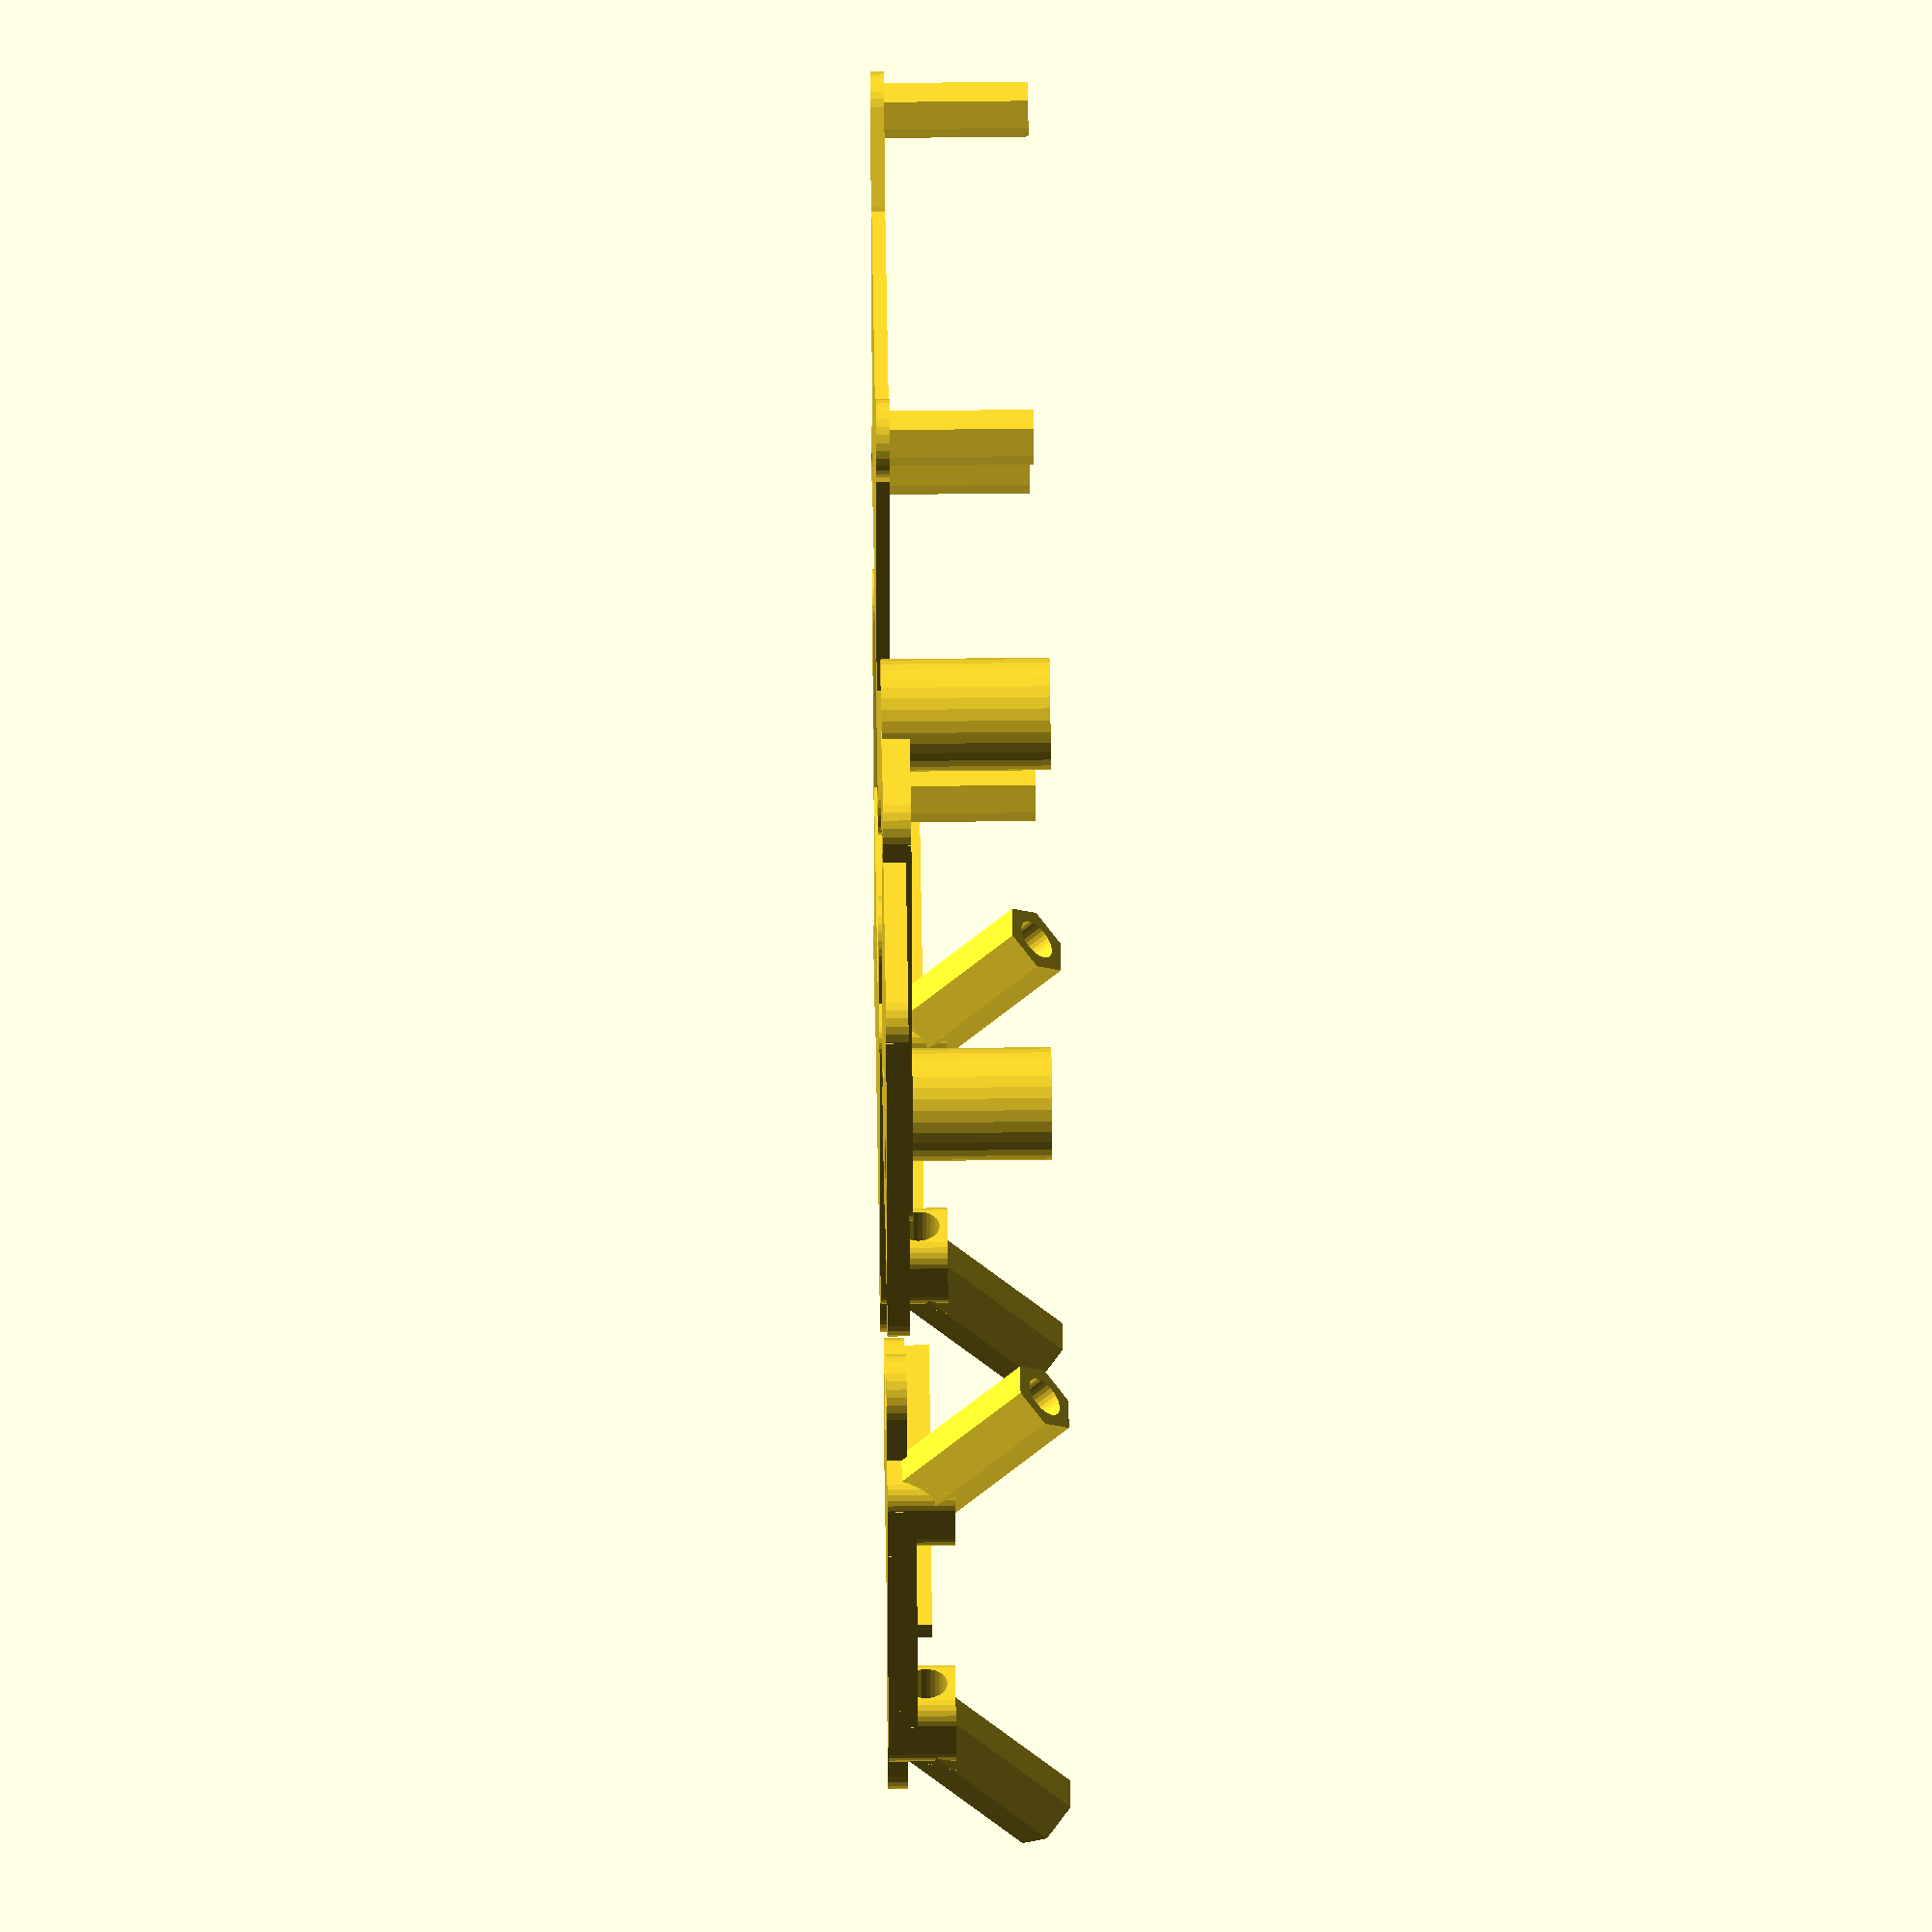
<openscad>
// EMAX nighthawk accessories  - a OpenSCAD  
// Copyright (C) 2015  Gerard Valade

// This program is free software: you can redistribute it and/or modify
// it under the terms of the GNU General Public License as published by
// the Free Software Foundation, either version 3 of the License, or
// (at your option) any later version.

// This program is distributed in the hope that it will be useful,
// but WITHOUT ANY WARRANTY; without even the implied warranty of
// MERCHANTABILITY or FITNESS FOR A PARTICULAR PURPOSE.  See the
// GNU General Public License for more details.

// You should have received a copy of the GNU General Public License
// along with this program.  If not, see <http://www.gnu.org/licenses/>.

$fn=30;
length = 21;
width = 27;
heigth = 11;
M3_dia = 3+0.5;
M3_hole = 3;
M2_hole = 1.8;
M2_dia= 2+0.5;

nighthawk_pillar_height = 35;
nighthawk_pillar_width = 47;

bracket_mounting_hole = 43;
bracket_mounting_heigth = 14;
controler_mounting_hole = 30.5;



pillar_width = 47;
pilar_heigth = 35;
top_height = 20;// 10.5+1.2 +2;
bottom_height = 15;//pilar_heigth-top_height-0.4;

module roundCornersCube(x,y,z,r)  // Now we just substract the shape we have created in the four corners
{
	module createMeniscus(h,radius) // This module creates the shape that needs to be substracted from a cube to make its corners rounded.
	{
		difference(){        //This shape is basicly the difference between a quarter of cylinder and a cube
		   translate([radius/2+0.1,radius/2+0.1,0]){
		      cube([radius+0.2,radius+0.1,h+0.2],center=true);         // All that 0.x numbers are to avoid "ghost boundaries" when substracting
		   }
		
		   cylinder(h=h+0.2,r=radius,$fn = 25,center=true);
		}
	
	}
	difference(){
	   cube([x,y,z], center=true);
	
	translate([x/2-r,y/2-r]){  // We move to the first corner (x,y)
	      rotate(0){  
	         createMeniscus(z,r); // And substract the meniscus
	      }
	   }
	   translate([-x/2+r,y/2-r]){ // To the second corner (-x,y)
	      rotate(90){
	         createMeniscus(z,r); // But this time we have to rotate the meniscus 90 deg
	      }
	   }
	      translate([-x/2+r,-y/2+r]){ // ... 
	      rotate(180){
	         createMeniscus(z,r);
	      }
	   }
	      translate([x/2-r,-y/2+r]){
	      rotate(270){
	         createMeniscus(z,r);
	      }
	   }
	}
}

module frskyD4R($fn = 4)
{
	module connector()
	{
		//translate([31.12/2, -3, 2.5]) color([0.9, 0.8, 0.2])
		color([0.2, 0.2, 0.2]) cube([2.5, 15, 5], center=false);
		translate([0, 1, 1]) color([0.9, 0.8, 0.2])
			for (y=[0:5]) {
				translate([0, y*2.54, 0]) rotate([0, 90, 0]) cylinder(d=.6, h=8.5);
				translate([0, y*2.54, 2.54]) rotate([0, 90, 0]) cylinder(d=.6, h=8.5);
			}
		
	}
	module telemetryPort()
	{
		color([0.9,0.9,0.9])
		difference() { 
			cube([7.5, 4.5, 3.0], center=true);
			cube([7, 5, 2.5], center=true);
		
		}
		color([0.9, 0.8, 0.2]) for (x=[0:3]) {
			translate([x*1.25-1.9, 2.8, 0]) rotate([90, 0, 0]) cylinder(d=.5, h=5);
		}
		
	}

	difference() {	
		translate([0, 0, 7.34/2]) color([0.4, 0.4, 0.4]) cube([31.12, 23.16, 7.34], center=true);
		translate([11.9, -9.5, 6.0]) 
				cube([7.5, 4.5, 3.0], center=true);
	}
	translate([11.9, -9.5, 6.0]) telemetryPort();	
	translate([31.12/2, -7.34, 2]) connector();

}

module fc_board()
{
	module connector()
	{
		translate([0, 0, 12/2+0.1]) color("red") cube([15, 8.5, 2], center=true);
		translate([-14.5/2+1, -8.5/2+2.54, 2.5+3.5]) color([0.9, 0.8, 0.2])
			for (x=[0:5]) for (y=[0:2]) {
				translate([ x*2.54, y*2.54, 0]) rotate([0, 0, 0]) cylinder(d=.5, h=8.5);
			}
	}
	difference() {
		translate([0, 0, 11/2]) color("green") roundCornersCube(35, 35, 1, 3);
		translate([-13+8, 16, 14.5/2+5]) cube([16.3, 10, 14.5], center=true);
		for(x=[-1,1]) for(y=[-1,1])
			translate([x*controler_mounting_hole/2, y*controler_mounting_hole/2, -1])  cylinder(d=M3_hole, h=30);
		
	}
	translate([-13+8, 13, 1]) connector();
	
}

module fc_boxe()
{
	difference() {
		translate([0, 0, 11/2]) color("yellow") roundCornersCube(40,40, 11, 3);
		translate([-13+8, 16, 14.5/2+5]) cube([16.3, 10, 14.5], center=true);
	}
	//translate([-13+8, 13, 0]) connector();
	fc_board();
	
}




module V_antenna(full_view=false, frskyWidth=23.5, $fn=30)
{
	base_length = 33;
	base_width = 36;
	v_width= 26;
	v_height= 2;
	
	module Vsupport()
	{
		module cc()
		{
			roundCornersCube(7.2, 7.2, 4, 2);
		}
		difference() { 
			union() {
				translate([0, 0, 1.3]) cube([7.2, v_width, 2.6], center=true);
				for (y = [-1, 1]) {
					translate([0, y*(v_width/2), v_height])  rotate([-y*45, 0, 0]) 
					{
						translate([0, 0, -1]) cylinder(d=7, h=18, center=false, $fn=6);
					}
					translate([0, y*(v_width)/2, 3]) 
					{
						roundCornersCube(7.2, 7.2, 6, 2);
					}
					
				}
			}
			for (y = [-1, 1]) {
				translate([0, y*v_width/2, -2]) 
				{
					cube([7.2, 7.2, 4], center=true);// cube([7.2, 7.2, 10], center=true);
				}
			}
		}
	}
	
	translate([0, 0, 0]) difference()
	{
		union() {
			//round_corners_cube(base_length, base_width, plate_tin, 3);
			translate([0, 0, 0]) Vsupport();
		}
		
//		#translate([-2.1, 0, .6]) cube([base_length-8, 5, 2], center=true);
//		#translate([0, 0, -0.1]) cube([6.1+2, 8, 3], center=true);
		
		for (y = [-1, 1]) {
			translate([0, y*(v_width/2), v_height])  rotate([-y*45, 0, 0]) {
				translate([0, 0, 8.5]) cylinder(d=3, h=16, center=true);
				translate([0, 0, 14]) cylinder(d=3.8, h=20, center=true);
				//#translate([0, 0, -0]) cylinder(d=3.8, h=1, center=true);
			}
			translate([0, y*(v_width-8)/2, 3.4]) rotate([90, 0, 0]) cylinder(d=3.8, h=10, center=true);
			
			// Head screw hole
			//#translate([(base_length-26)/2, y*11, 0]) cylinder(d=M25_head_dia, h=50, center=true);
		} 
		//translate([-5,0,10]) color(cut_color) cube([10,60,25], center=true);
		//if (cut_view) translate([0,0,10]) color(cut_color) cube([10,40,25], center=true);
	}
	if (full_view)
		color("pink") for (y = [-1, 1]) {
			translate([0, y*(v_width/2), v_height])  rotate([-y*45, 0, 0]) 
			{
				translate([0, 0, 40]) {
					difference() {
						cylinder(d=3, h=80, center=true);
						cylinder(d=1.5, h=85, center=true);
					}
				}
			}
		} 
	
	
}


module frskyD4R_plate(thick=1.5, height=13.5+2, full_view=false)
{
	module plain()
	{
		translate([-26, 0, 0]) V_antenna(full_view=full_view);
		//translate([-3.5, 0, thick/2])  roundCornersCube(15, 55, thick, 3);
		translate([0, -5, 0]) {
			translate([-5, 0, thick/2])  roundCornersCube(45, 23+3.6, thick, 3);
			translate([-5, 0, 0]) {
				translate([0, (23.2+2)/2, 4/2]) cube([30, 1.5, 4], center=true);
				translate([-7/2, -(23.2+2)/2, 4/2]) cube([23, 1.5, 4], center=true);
			}
		}
		
		hull()
		{
			translate([bracket_mounting_hole/2, bracket_mounting_hole/2, 0])  cylinder(d=7, h=thick);
			translate([controler_mounting_hole/2, 20/2-4, 0])  cylinder(d=7, h=thick);
		}
		hull()
		{
			translate([bracket_mounting_hole/2, -bracket_mounting_hole/2, 0])  cylinder(d=7, h=thick);
			translate([33/2,  -35/2, 0])  cylinder(d=7, h=thick);
		}
		hull()
		{
			translate([-bracket_mounting_hole/2, bracket_mounting_hole/2, 0])  cylinder(d=7, h=thick);
			translate([-bracket_mounting_hole/2, 20/2-4, 0])  cylinder(d=7, h=thick);
		}
		hull()
		{
			translate([-bracket_mounting_hole/2, -bracket_mounting_hole/2, 0])  cylinder(d=7, h=thick);
			translate([-bracket_mounting_hole/2,  -35/2, 0])  cylinder(d=7, h=thick);
		}
		
	}
	module hole()
	{
		for(x=[-1,1]) for(y=[-1,1])
			translate([x*bracket_mounting_hole/2, y*bracket_mounting_hole/2, -1])  cylinder(d=M2_dia, h=3);
	}
	difference() {
		plain();
		hole();
	}
	if (full_view) translate([-5, -5, 1.5]) frskyD4R();
	
}

module frskyXM_plate(thick=1.8, height=13.5+2, full_view=false)
{
	module arm()
	{
//		hull()
//		{
//			translate([bracket_mounting_hole/2, -bracket_mounting_hole/2, 0]) cylinder(d=7, h=thick);
//			translate([5, -5, 0]) cylinder(d=6, h=thick);
//		}
		
		hull()
		{
			translate([-bracket_mounting_hole/2, bracket_mounting_hole/2, 0]) cylinder(d=7, h=thick);
			translate([-bracket_mounting_hole/2,  -bracket_mounting_hole/2, 0]) cylinder(d=7, h=thick);
		}
	}
	module plain()
	{
		translate([-26, 0, 0]) V_antenna(full_view=full_view);
		//translate([-3.5, 0, thick/2])  roundCornersCube(15, 55, thick, 3);
		translate([0, 0, 0]) {
			translate([-10, 0, thick/2])  roundCornersCube(25, 12+3.6, thick, 3);
			translate([0, 0, 0]) for(y=[-1, 1]){
				translate([-11, y*(12+2)/2, 4/2]) cube([21.5, 1.5, 4], center=true);
			}
		}
		arm();		
		
	}
	module hole()
	{
		for(y=[-1,1])
			translate([-bracket_mounting_hole/2, y*bracket_mounting_hole/2, -1])  cylinder(d=M2_dia, h=3);
	}
	difference() {
		plain();
		hole();
	}
	if (full_view)
				translate([-10, 0, 4]) color("green")cube([21.5, 12, 2], center=true);
	
}

module controler_plate(thick=1.2, height=bracket_mounting_heigth)
{
	module plain()
	{
		translate([0, 0, thick/2])  roundCornersCube(35, 35, thick, 3);
			
		
		for(x=[-1, 1])for(y=[-1, 1])
		{
			hull()
			{
				translate([x*bracket_mounting_hole/2, y*bracket_mounting_hole/2, 0])  cylinder(d=7, h=thick);
				translate([x*controler_mounting_hole/2, y*controler_mounting_hole/2, 0])  cylinder(d=7, h=thick);
			}
			translate([x*bracket_mounting_hole/2, y*bracket_mounting_hole/2, 0])  cylinder(d=5, h=height, $fn=6);
		}
	}
	module hole()
	{
		for(x=[-1,1]) for(y=[-1,1]) {
			translate([x*bracket_mounting_hole/2, y*bracket_mounting_hole/2, 0])   {
				translate([0, 0, -0.1]) cylinder(d=M3_hole, h=height/2+1);
				translate([0, 0, height/2]) cylinder(d=M2_hole, h=height/2+1);
				
			}
			
			
		}
	}
	difference() {
		plain();
		hole();
	}
	
}

module controler_plate2()
{
	difference() {
		union() {
			controler_plate();
			for(x=[-1,1]) for(y=[-1,1])
				translate([x*controler_mounting_hole/2, y*controler_mounting_hole/2, 0])  cylinder(d=M3_hole+2.5, h=7, $fn=6);
		}
		for(x=[-1,1]) for(y=[-1,1])
			translate([x*controler_mounting_hole/2, y*controler_mounting_hole/2, -1])  cylinder(d=M2_hole, h=30);
	}
}

module nighthawk()
{
	translate([8, 0, 0]) { 
		translate([0, 0, nighthawk_pillar_height]) {
			difference() {
				//translate([0, 0, 0]) roundCornersCube(155,56,1.5,3);
				for(x=[-71, -8, 72]) for(y=[-1,1])
				{
					translate([x, y*nighthawk_pillar_width/2, -0.1])cylinder(d=2.5, h=1.8);
				}
			
			}
		}
		for(x=[-71, -8, 72]) for(y=[-1,1])
		{
			translate([x, y*nighthawk_pillar_width/2, 0])  difference() {
				color("red") cylinder(d=5, h=nighthawk_pillar_height+.01);
				translate([0, 0, -0.1])cylinder(d=2.5, h=nighthawk_pillar_height+1);
			}
				
		}
	
	}

}

module pillar_hole(height=top_height)
{
	translate([0, 0, -1])  cylinder(d=5.5, h=25);
	translate([0, 0, -0.1])  cylinder(d=5.9, h=4);
	translate([0, 0, height-3.9])  cylinder(d=5.9, h=4);
}


module pillar_holes(height=top_height)
{
	for(y=[-1,1]) {
		translate([0, y*pillar_width/2, 0]) {
			pillar_hole(heigth=height);
		}
	}
}

module buzzer()
{
	color("black") cylinder(d=12, h=10, center=false);
	color("green") cube([16, 15, 2], center=true);
}

module pillar_receiver_holder(thick=2.5, fullview=false)
{

	xt60_length = 17;
	module pillar()
	{
		cylinder(d=10, h=bottom_height, $fn=30);
	}
	
	module plain()
	{
		translate([-7, 0, thick/2]) roundCornersCube(xt60_length, 50, thick, 3); //cube([xt60_length, 50, thick], center=true);// roundCornersCube(xt60_length, 50, thick, 3);
		translate([-22, 0, 2/2]) roundCornersCube(28, 40, 2, 3);
		for(y=[-1,1])
		{
			translate([0, y*pillar_width/2, 0])  rotate([0, 0, y*90-90]) pillar();
		}
	}

	
	difference() {
		plain();
		
		translate([-28, -10, 0])  rotate([0, 0, 0]) cylinder(d=12.5, h=bottom_height, center=true);
		
		for(y=[1, -1]) translate([-6-1, 0, 0]) {
			translate([0, y*bracket_mounting_hole/2, 0]) cylinder(d=2, h=10, center=true);
			translate([0, y*25/2, 0]) cylinder(d=2, h=10, center=true);
			translate([-5, y*25/2, 0]) cylinder(d=2, h=10, center=true);
		}	
		
		pillar_holes(height=bottom_height);
	
	}
	if (fullview)
	{
		translate([-28, -10, -2]) buzzer();
	}
}

module frsky_view()
{
	translate([0, 0, 1.5]) fc_boxe();
	translate([0, 0, 0]) controler_plate();
	translate([0, 0, bracket_mounting_heigth])  frskyD4R_plate(full_view=true);
	
}

module frsky_view2()
{
	translate([0, 0, 1.5]) fc_board();
	translate([0, 0, 0]) controler_plate2();
	translate([0, 0, bracket_mounting_heigth])  frskyD4R_plate(full_view=true);
}
module frsky_view3()
{
	translate([0, 0, 1.5]) fc_boxe();
	translate([0, 0, 0]) controler_plate();
	
	//translate([0, 0, bracket_mounting_heigth])  frskyXM_plate(full_view=true);

	translate([-24.5-1, 0, bottom_height])  frskyXM_plate(full_view=true);
	translate([0, 0, bottom_height])  
	{
		translate([-40, 0, 0])  rotate([0, 180, 180]) pillar_receiver_holder(fullview=true);
	}

}

//translate([0, 80, 0]) frsky_view();
//translate([0, 150, 0]) frsky_view2();
//translate([0, 230, 0]) frsky_view3();

translate([60, -60, 0]) frskyD4R_plate();
translate([0, -60, 0]) frskyXM_plate();
translate([60, 0, 0]) controler_plate();
//translate([120, 0, 0]) controler_plate2();
translate([0, 0, 0]) pillar_receiver_holder();

</openscad>
<views>
elev=122.3 azim=195.1 roll=270.7 proj=o view=solid
</views>
